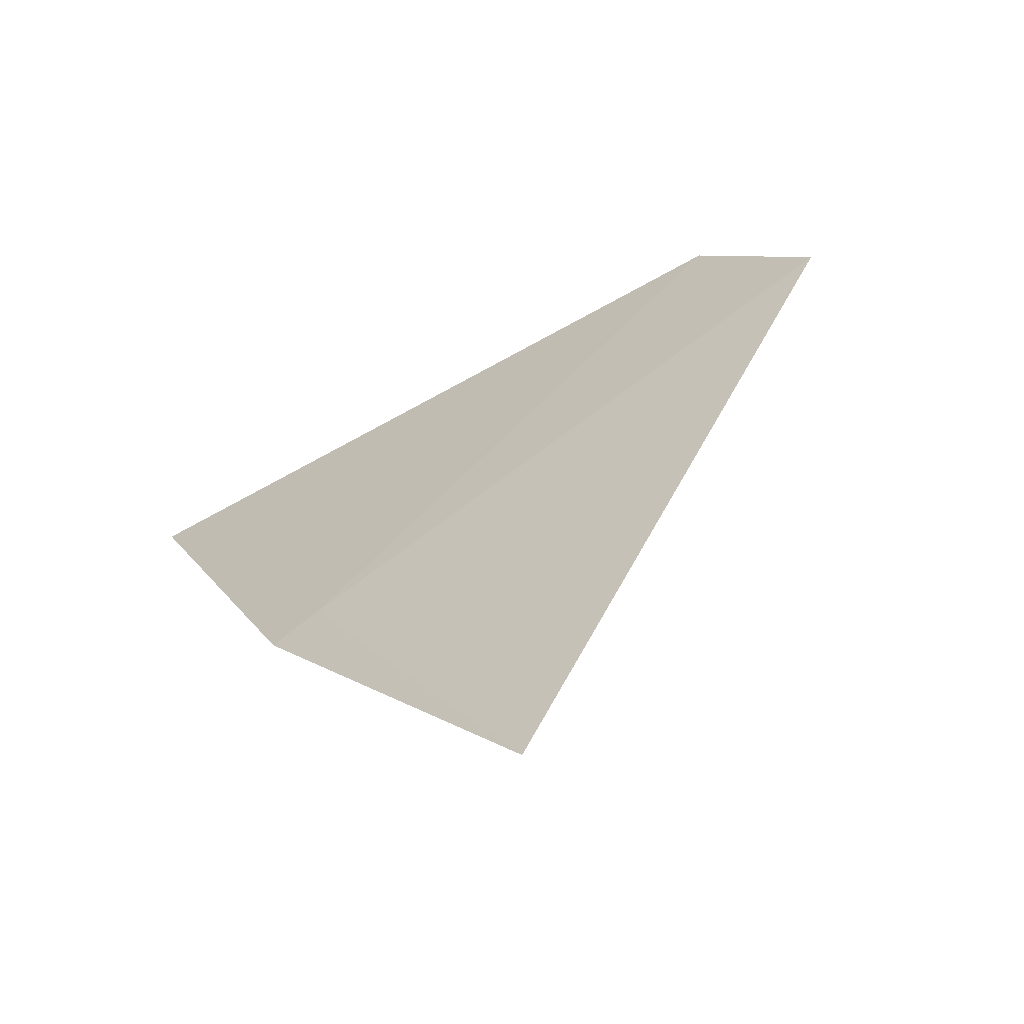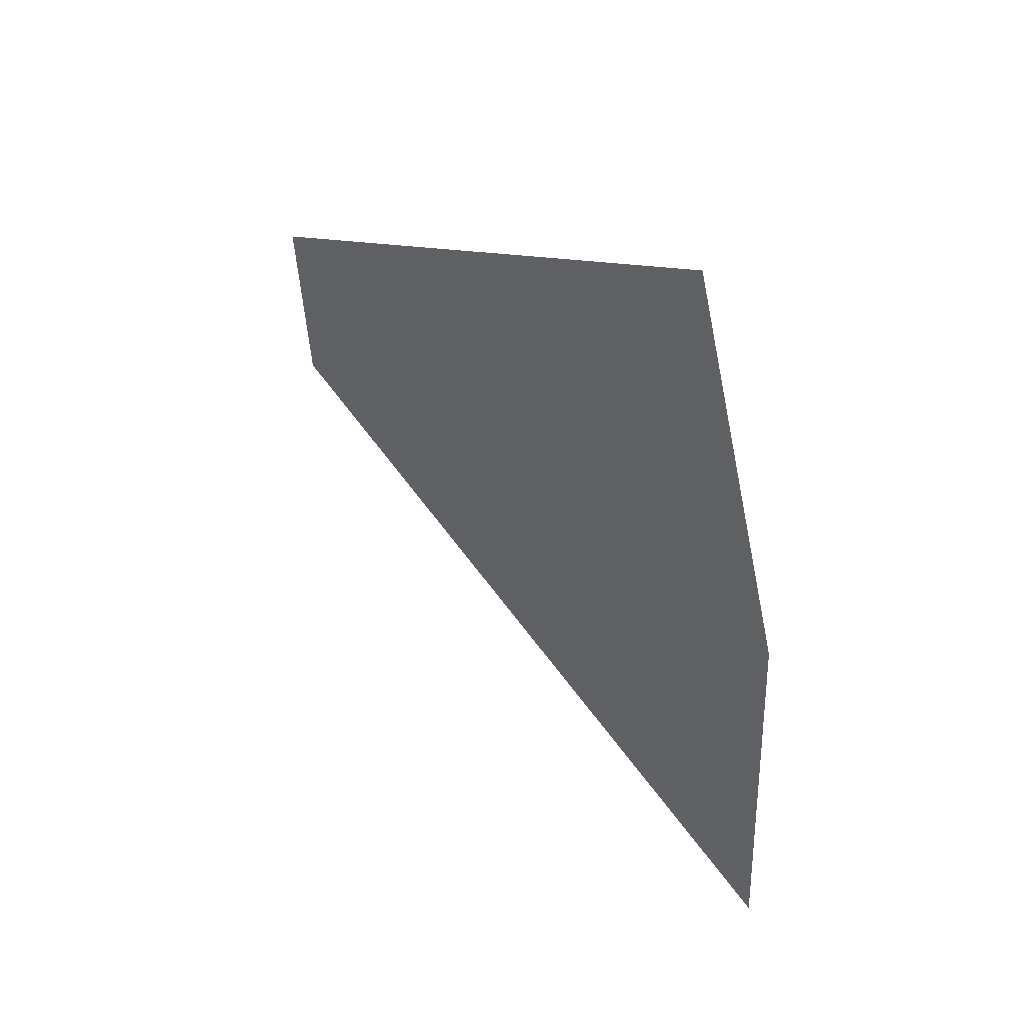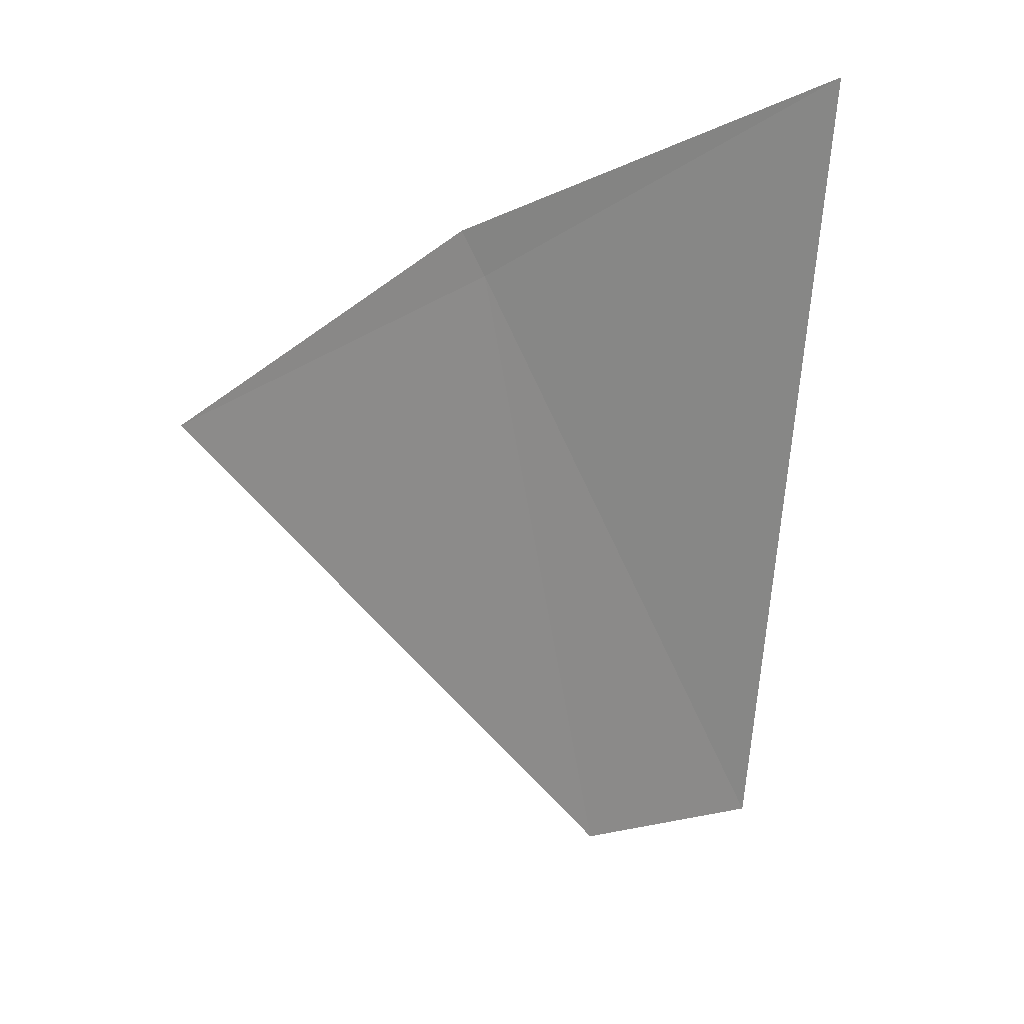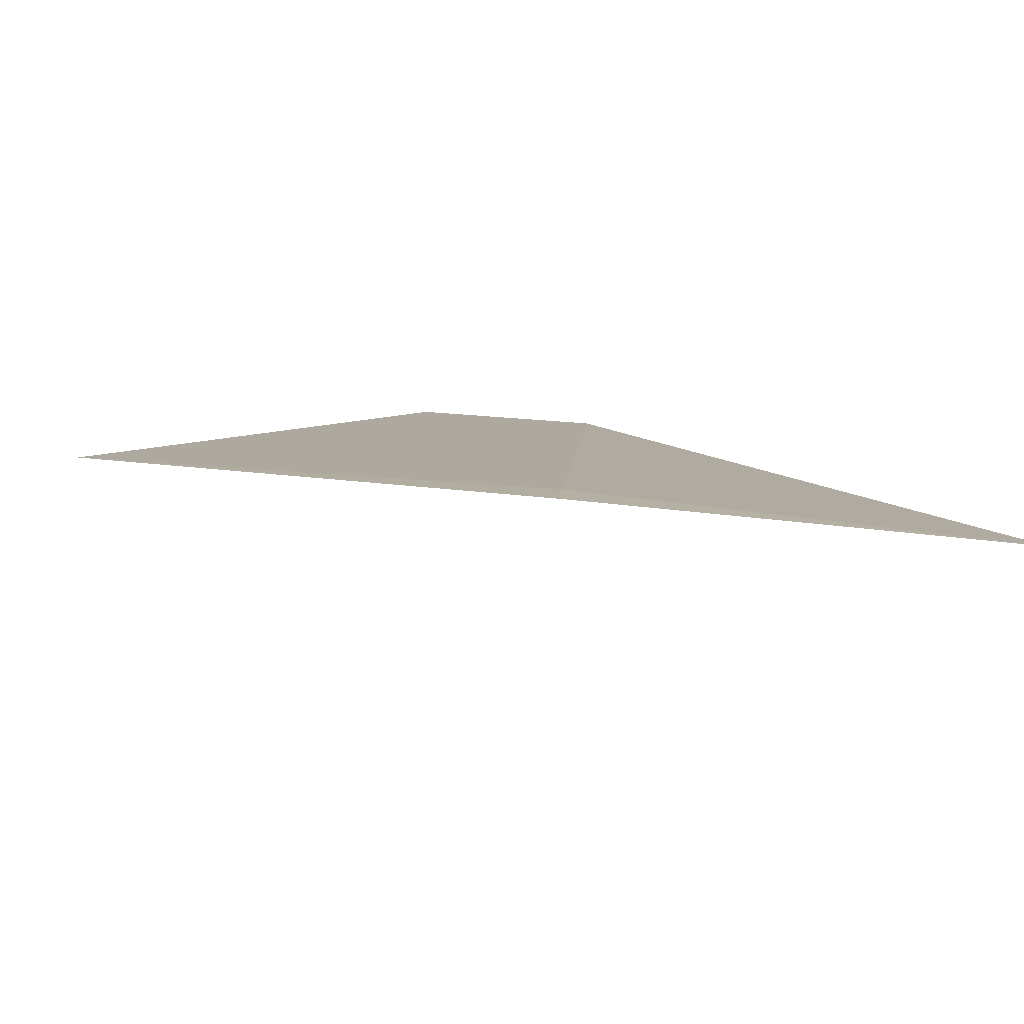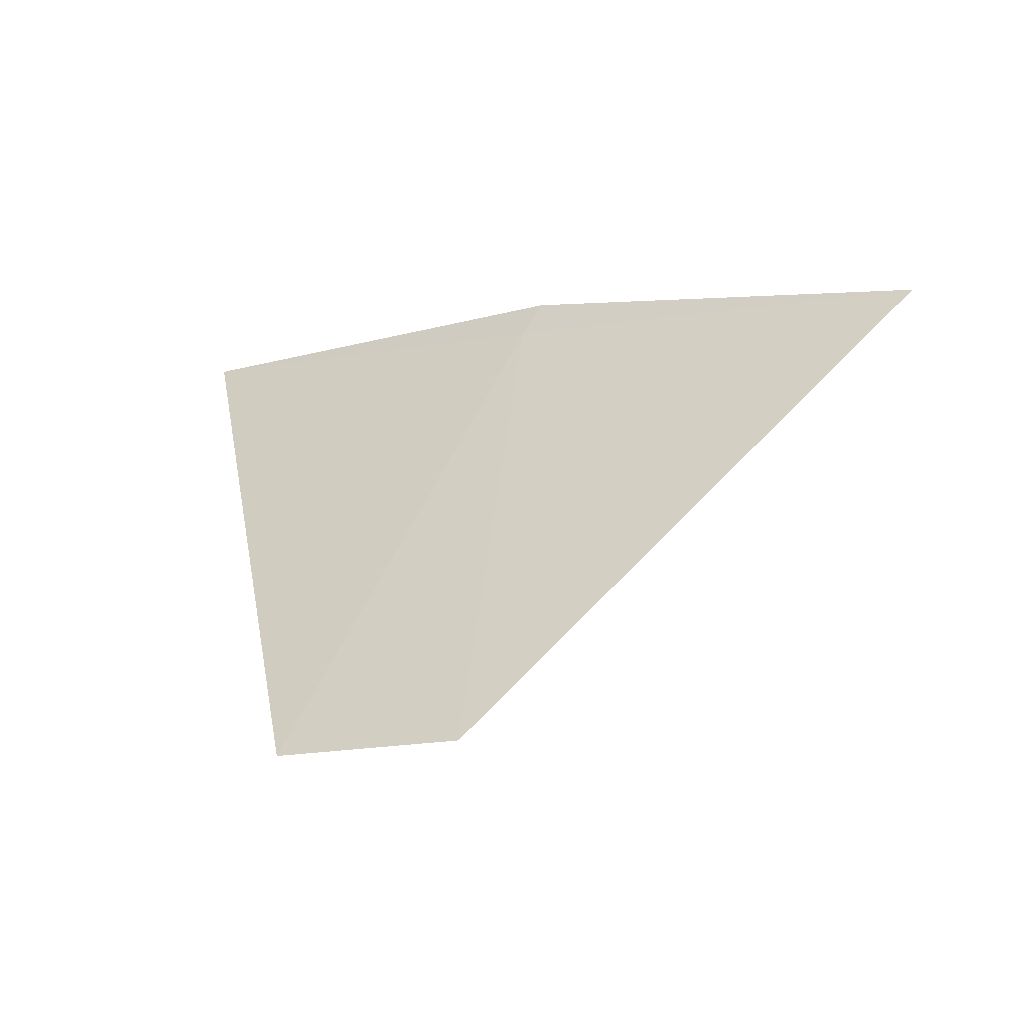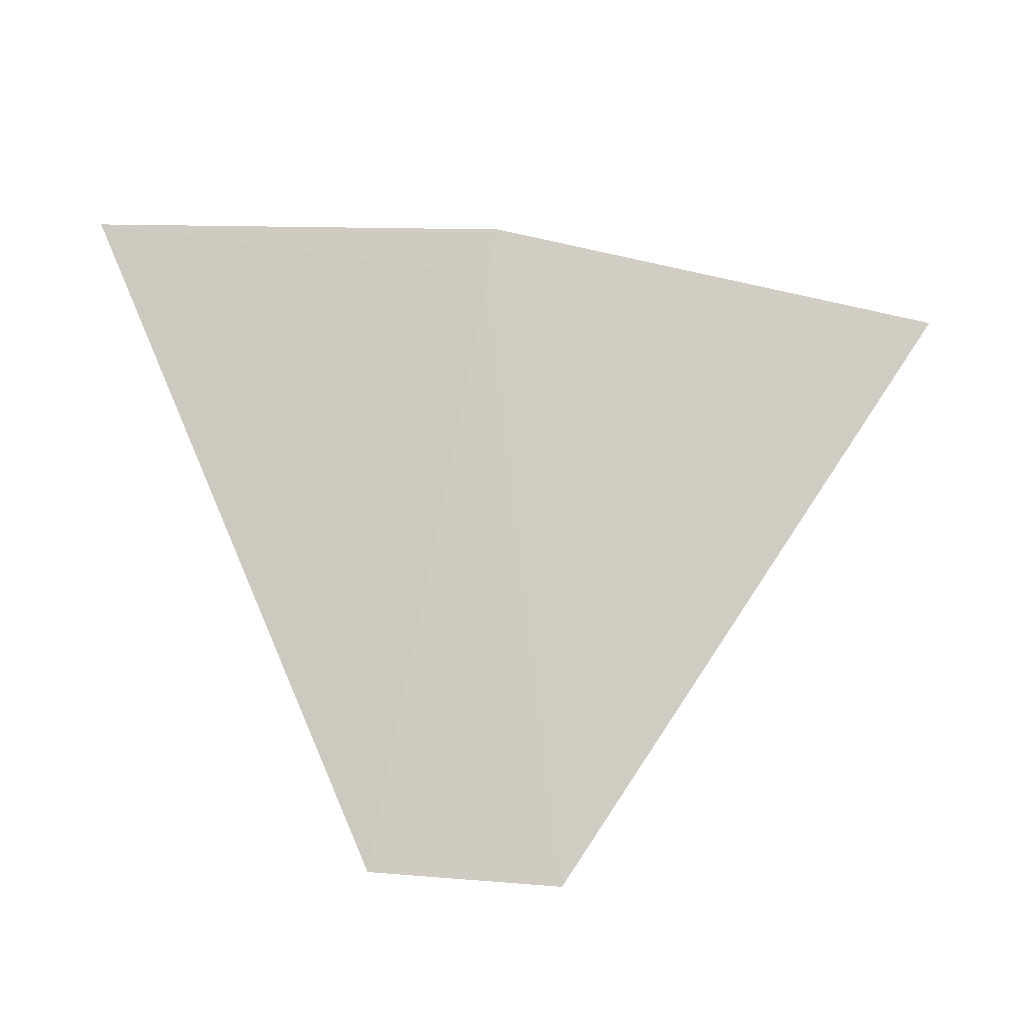
<metadata>
{"format":"obj","ext":"obj","renderer":"f3d","projection":"perspective","resolution":1024,"background":"white","views":[{"elev":-15.7,"azim":61.9,"up":"+Y"},{"elev":-21.1,"azim":-82.7,"up":"+Y"},{"elev":-30.5,"azim":16.7,"up":"+Z"},{"elev":55.8,"azim":-17.7,"up":"+Z"},{"elev":-5.7,"azim":-170.5,"up":"+Z"},{"elev":29.8,"azim":172.5,"up":"+Z"}]}
</metadata>
<code>
v 6.152 13.76 33.37
v 6.99 13.36 33.37
v 6.503 14.56 32.41
v 6.122 14.7 32.44
v 6.122 13.69 33.45
v 5.279 14.12 33.37
f 1 4 3
f 1 2 5
f 1 5 6
f 1 3 2
f 1 6 4

</code>
